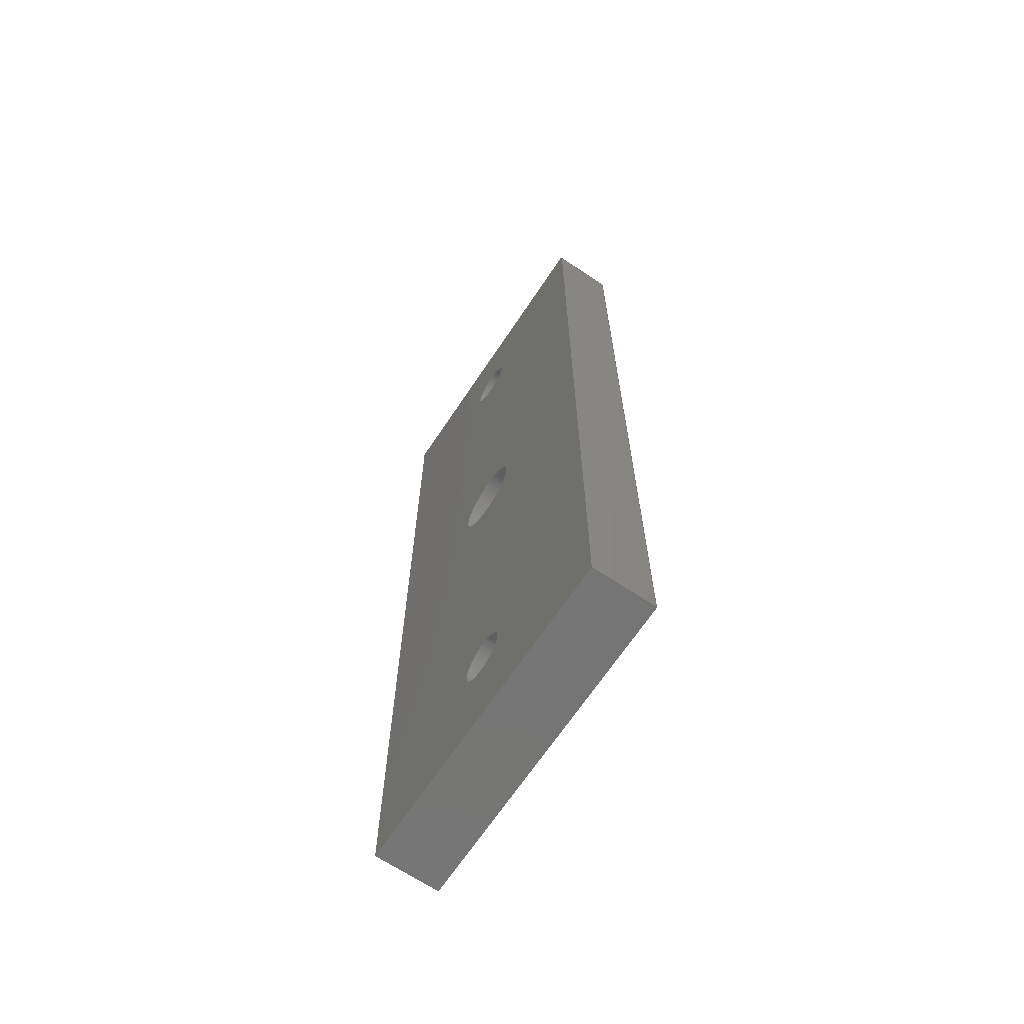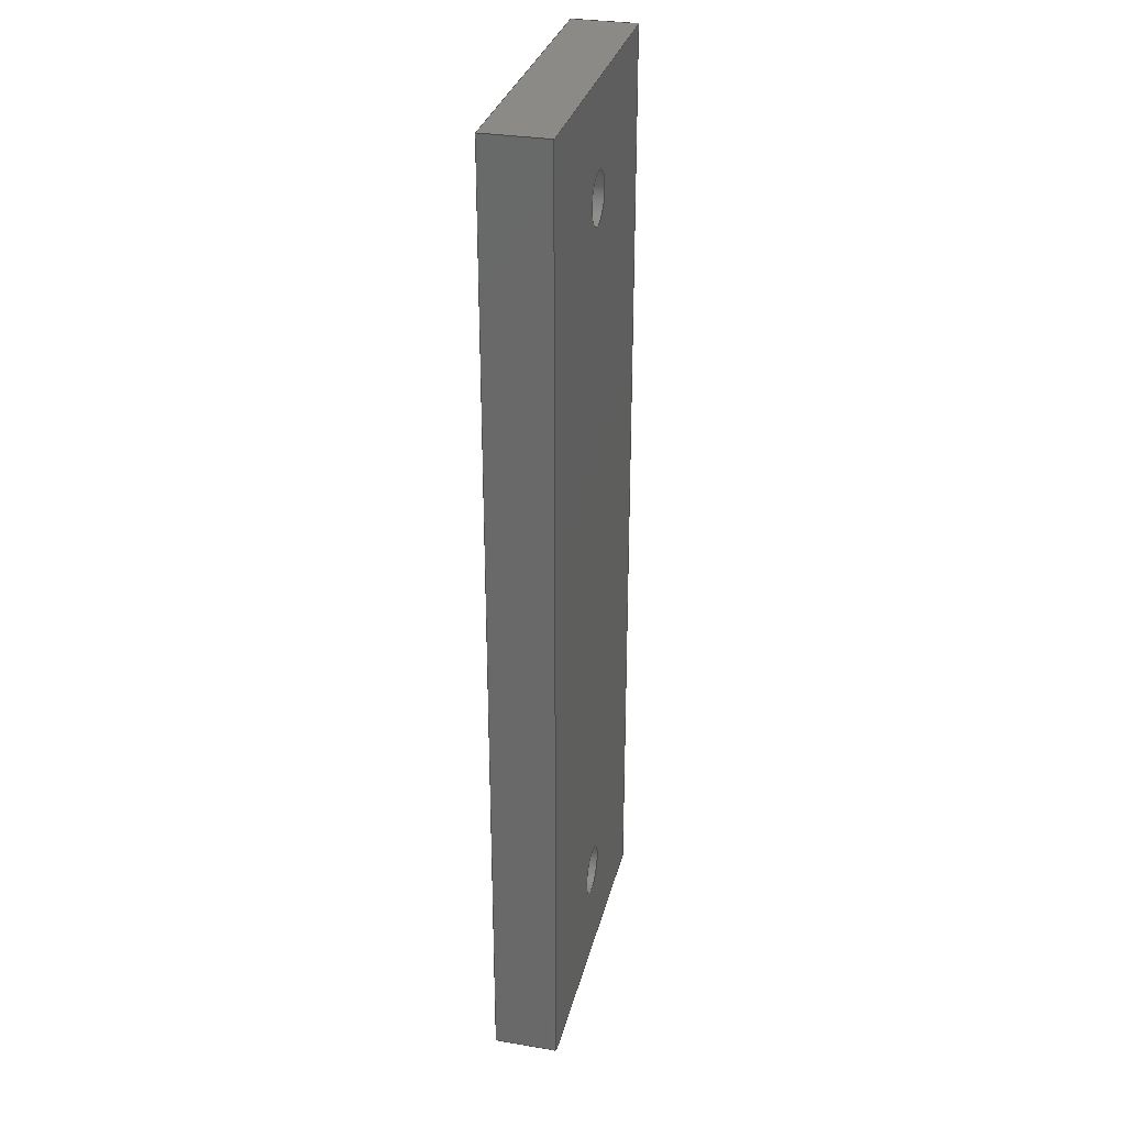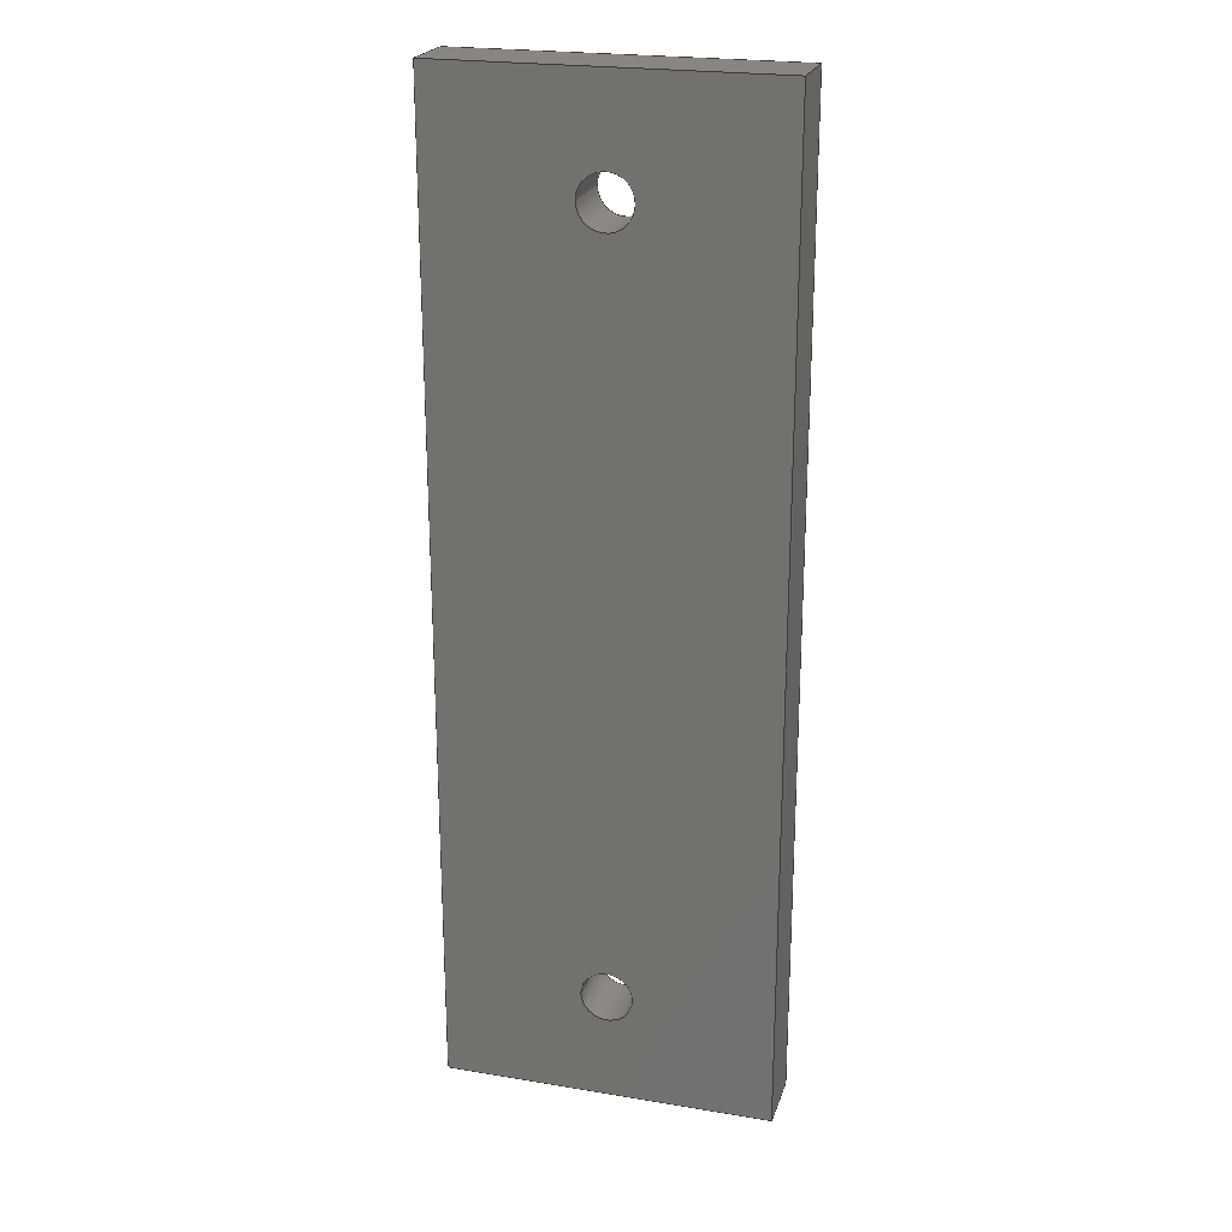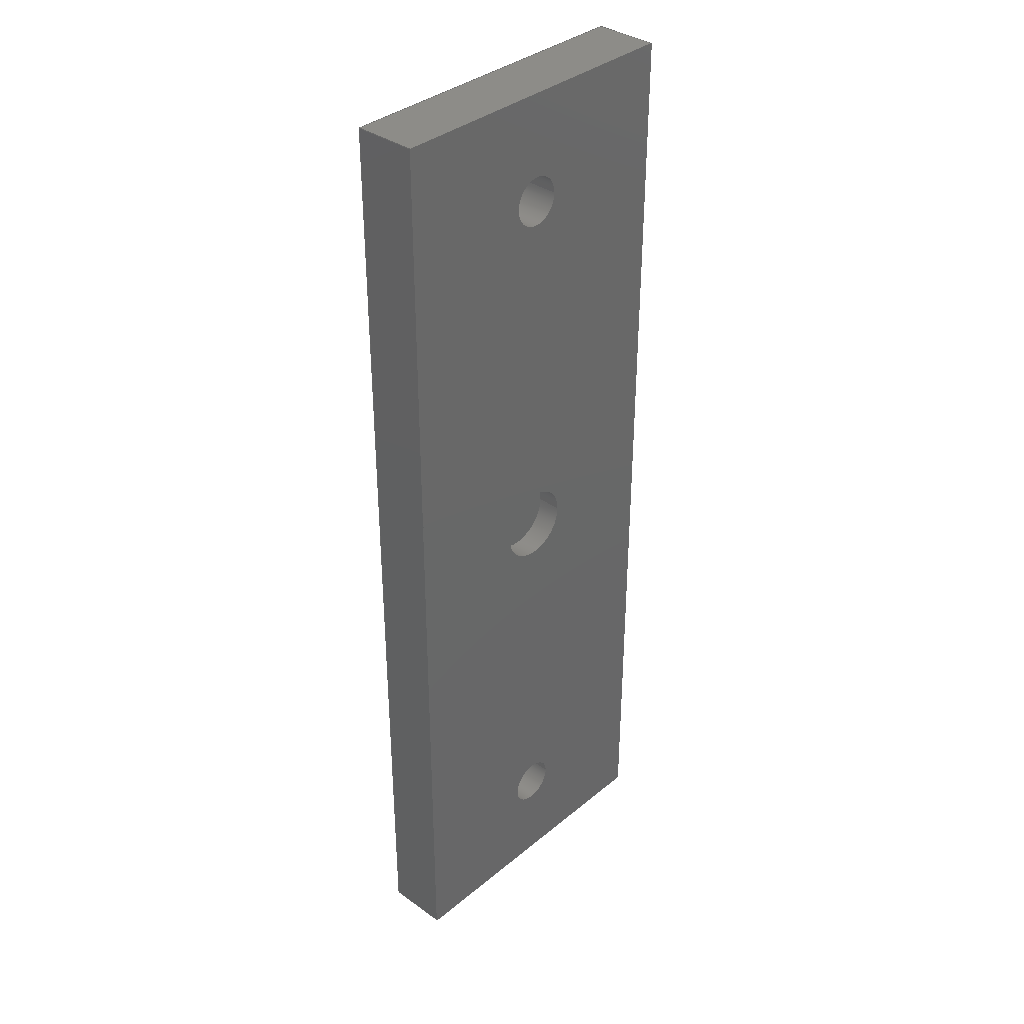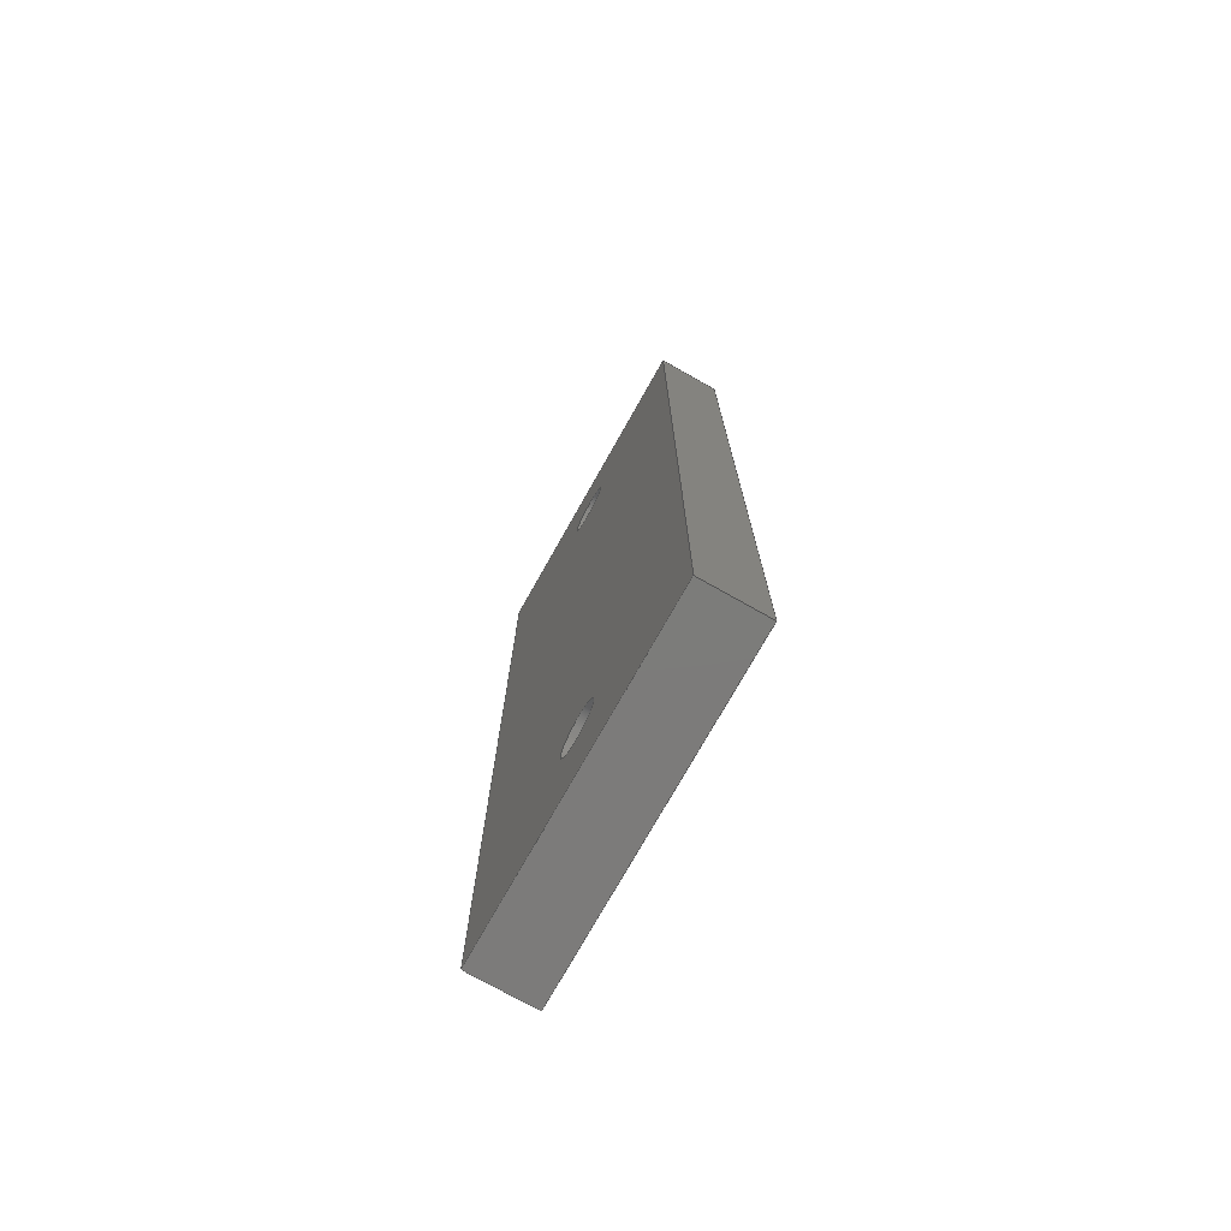
<metadata>
{"format":"step","ext":"step","renderer":"f3d","projection":"perspective","resolution":1024,"background":"white","views":[{"elev":-67.6,"azim":56.3,"up":"+Y"},{"elev":31.0,"azim":103.6,"up":"+Y"},{"elev":22.8,"azim":-164.1,"up":"+Y"},{"elev":36.0,"azim":-47.0,"up":"+Y"},{"elev":-75.1,"azim":-119.4,"up":"+Y"}]}
</metadata>
<code>
ISO-10303-21;
DATA;
#1=SHAPE_REPRESENTATION_RELATIONSHIP('','',#168,#2);
#2=ADVANCED_BREP_SHAPE_REPRESENTATION('',(#166),#276);
#3=CIRCLE('',#174,0.002);
#4=CIRCLE('',#175,0.002);
#5=CIRCLE('',#177,0.003);
#6=CIRCLE('',#178,0.003);
#7=CIRCLE('',#180,0.002);
#8=CIRCLE('',#181,0.002);
#9=CYLINDRICAL_SURFACE('',#173,0.002);
#10=CYLINDRICAL_SURFACE('',#176,0.003);
#11=CYLINDRICAL_SURFACE('',#179,0.002);
#12=ORIENTED_EDGE('',*,*,#48,.F.);
#13=ORIENTED_EDGE('',*,*,#49,.F.);
#14=ORIENTED_EDGE('',*,*,#50,.T.);
#15=ORIENTED_EDGE('',*,*,#51,.T.);
#16=ORIENTED_EDGE('',*,*,#52,.T.);
#17=ORIENTED_EDGE('',*,*,#53,.F.);
#18=ORIENTED_EDGE('',*,*,#54,.F.);
#19=ORIENTED_EDGE('',*,*,#49,.T.);
#20=ORIENTED_EDGE('',*,*,#55,.T.);
#21=ORIENTED_EDGE('',*,*,#56,.F.);
#22=ORIENTED_EDGE('',*,*,#57,.F.);
#23=ORIENTED_EDGE('',*,*,#53,.T.);
#24=ORIENTED_EDGE('',*,*,#58,.T.);
#25=ORIENTED_EDGE('',*,*,#59,.F.);
#26=ORIENTED_EDGE('',*,*,#60,.F.);
#27=ORIENTED_EDGE('',*,*,#61,.T.);
#28=ORIENTED_EDGE('',*,*,#62,.F.);
#29=ORIENTED_EDGE('',*,*,#63,.T.);
#30=ORIENTED_EDGE('',*,*,#64,.F.);
#31=ORIENTED_EDGE('',*,*,#51,.F.);
#32=ORIENTED_EDGE('',*,*,#65,.T.);
#33=ORIENTED_EDGE('',*,*,#56,.T.);
#34=ORIENTED_EDGE('',*,*,#62,.T.);
#35=ORIENTED_EDGE('',*,*,#61,.F.);
#36=ORIENTED_EDGE('',*,*,#58,.F.);
#37=ORIENTED_EDGE('',*,*,#50,.F.);
#38=ORIENTED_EDGE('',*,*,#54,.T.);
#39=ORIENTED_EDGE('',*,*,#57,.T.);
#40=ORIENTED_EDGE('',*,*,#65,.F.);
#41=ORIENTED_EDGE('',*,*,#63,.F.);
#42=ORIENTED_EDGE('',*,*,#59,.T.);
#43=ORIENTED_EDGE('',*,*,#48,.T.);
#44=ORIENTED_EDGE('',*,*,#64,.T.);
#45=ORIENTED_EDGE('',*,*,#55,.F.);
#46=ORIENTED_EDGE('',*,*,#52,.F.);
#47=ORIENTED_EDGE('',*,*,#60,.T.);
#48=EDGE_CURVE('',#66,#67,#80,.T.);
#49=EDGE_CURVE('',#68,#66,#81,.T.);
#50=EDGE_CURVE('',#68,#69,#82,.T.);
#51=EDGE_CURVE('',#69,#67,#83,.T.);
#52=EDGE_CURVE('',#66,#70,#84,.T.);
#53=EDGE_CURVE('',#71,#70,#85,.T.);
#54=EDGE_CURVE('',#68,#71,#86,.T.);
#55=EDGE_CURVE('',#70,#72,#87,.T.);
#56=EDGE_CURVE('',#73,#72,#88,.T.);
#57=EDGE_CURVE('',#71,#73,#89,.T.);
#58=EDGE_CURVE('',#74,#74,#3,.T.);
#59=EDGE_CURVE('',#75,#75,#4,.T.);
#60=EDGE_CURVE('',#76,#76,#5,.T.);
#61=EDGE_CURVE('',#77,#77,#6,.T.);
#62=EDGE_CURVE('',#78,#78,#7,.T.);
#63=EDGE_CURVE('',#79,#79,#8,.T.);
#64=EDGE_CURVE('',#67,#72,#90,.T.);
#65=EDGE_CURVE('',#69,#73,#91,.T.);
#66=VERTEX_POINT('',#235);
#67=VERTEX_POINT('',#236);
#68=VERTEX_POINT('',#238);
#69=VERTEX_POINT('',#240);
#70=VERTEX_POINT('',#244);
#71=VERTEX_POINT('',#246);
#72=VERTEX_POINT('',#250);
#73=VERTEX_POINT('',#252);
#74=VERTEX_POINT('',#256);
#75=VERTEX_POINT('',#258);
#76=VERTEX_POINT('',#261);
#77=VERTEX_POINT('',#263);
#78=VERTEX_POINT('',#266);
#79=VERTEX_POINT('',#268);
#80=LINE('',#234,#92);
#81=LINE('',#237,#93);
#82=LINE('',#239,#94);
#83=LINE('',#241,#95);
#84=LINE('',#243,#96);
#85=LINE('',#245,#97);
#86=LINE('',#247,#98);
#87=LINE('',#249,#99);
#88=LINE('',#251,#100);
#89=LINE('',#253,#101);
#90=LINE('',#270,#102);
#91=LINE('',#271,#103);
#92=VECTOR('',#190,1);
#93=VECTOR('',#191,1);
#94=VECTOR('',#192,1);
#95=VECTOR('',#193,1);
#96=VECTOR('',#196,1);
#97=VECTOR('',#197,1);
#98=VECTOR('',#198,1);
#99=VECTOR('',#201,1);
#100=VECTOR('',#202,1);
#101=VECTOR('',#203,1);
#102=VECTOR('',#224,1);
#103=VECTOR('',#225,1);
#104=EDGE_LOOP('',(#12,#13,#14,#15));
#105=EDGE_LOOP('',(#16,#17,#18,#19));
#106=EDGE_LOOP('',(#20,#21,#22,#23));
#107=EDGE_LOOP('',(#24));
#108=EDGE_LOOP('',(#25));
#109=EDGE_LOOP('',(#26));
#110=EDGE_LOOP('',(#27));
#111=EDGE_LOOP('',(#28));
#112=EDGE_LOOP('',(#29));
#113=EDGE_LOOP('',(#30,#31,#32,#33));
#114=EDGE_LOOP('',(#34));
#115=EDGE_LOOP('',(#35));
#116=EDGE_LOOP('',(#36));
#117=EDGE_LOOP('',(#37,#38,#39,#40));
#118=EDGE_LOOP('',(#41));
#119=EDGE_LOOP('',(#42));
#120=EDGE_LOOP('',(#43,#44,#45,#46));
#121=EDGE_LOOP('',(#47));
#122=FACE_BOUND('',#104,.T.);
#123=FACE_BOUND('',#105,.T.);
#124=FACE_BOUND('',#106,.T.);
#125=FACE_BOUND('',#107,.T.);
#126=FACE_BOUND('',#108,.T.);
#127=FACE_BOUND('',#109,.T.);
#128=FACE_BOUND('',#110,.T.);
#129=FACE_BOUND('',#111,.T.);
#130=FACE_BOUND('',#112,.T.);
#131=FACE_BOUND('',#113,.T.);
#132=FACE_BOUND('',#114,.T.);
#133=FACE_BOUND('',#115,.T.);
#134=FACE_BOUND('',#116,.T.);
#135=FACE_BOUND('',#117,.T.);
#136=FACE_BOUND('',#118,.T.);
#137=FACE_BOUND('',#119,.T.);
#138=FACE_BOUND('',#120,.T.);
#139=FACE_BOUND('',#121,.T.);
#140=PLANE('',#170);
#141=PLANE('',#171);
#142=PLANE('',#172);
#143=PLANE('',#182);
#144=PLANE('',#183);
#145=PLANE('',#184);
#146=PLANE('',#185);
#147=ADVANCED_FACE('',(#122),#140,.T.);
#148=ADVANCED_FACE('',(#123),#141,.F.);
#149=ADVANCED_FACE('',(#124),#142,.F.);
#150=ADVANCED_FACE('',(#125,#126),#9,.F.);
#151=ADVANCED_FACE('',(#127,#128),#10,.F.);
#152=ADVANCED_FACE('',(#129,#130),#11,.F.);
#153=ADVANCED_FACE('',(#131),#143,.T.);
#154=ADVANCED_FACE('',(#132,#133,#134,#135),#144,.T.);
#155=ADVANCED_FACE('',(#136,#137,#138),#145,.F.);
#156=ADVANCED_FACE('',(#139),#146,.T.);
#157=CLOSED_SHELL('',(#147,#148,#149,#150,#151,#152,#153,#154,#155,#156));
#158=STYLED_ITEM('',(#159),#166);
#159=PRESENTATION_STYLE_ASSIGNMENT((#160));
#160=SURFACE_STYLE_USAGE(.BOTH.,#161);
#161=SURFACE_SIDE_STYLE('',(#162));
#162=SURFACE_STYLE_FILL_AREA(#163);
#163=FILL_AREA_STYLE('',(#164));
#164=FILL_AREA_STYLE_COLOUR('',#165);
#165=COLOUR_RGB('',0.6157,0.8118,0.9294);
#166=MANIFOLD_SOLID_BREP('Part 1',#157);
#167=SHAPE_DEFINITION_REPRESENTATION(#281,#168);
#168=SHAPE_REPRESENTATION('Part 1',(#169),#276);
#169=AXIS2_PLACEMENT_3D('',#232,#186,#187);
#170=AXIS2_PLACEMENT_3D('',#233,#188,#189);
#171=AXIS2_PLACEMENT_3D('',#242,#194,#195);
#172=AXIS2_PLACEMENT_3D('',#248,#199,#200);
#173=AXIS2_PLACEMENT_3D('',#254,#204,#205);
#174=AXIS2_PLACEMENT_3D('',#255,#206,#207);
#175=AXIS2_PLACEMENT_3D('',#257,#208,#209);
#176=AXIS2_PLACEMENT_3D('',#259,#210,#211);
#177=AXIS2_PLACEMENT_3D('',#260,#212,#213);
#178=AXIS2_PLACEMENT_3D('',#262,#214,#215);
#179=AXIS2_PLACEMENT_3D('',#264,#216,#217);
#180=AXIS2_PLACEMENT_3D('',#265,#218,#219);
#181=AXIS2_PLACEMENT_3D('',#267,#220,#221);
#182=AXIS2_PLACEMENT_3D('',#269,#222,#223);
#183=AXIS2_PLACEMENT_3D('',#272,#226,#227);
#184=AXIS2_PLACEMENT_3D('',#273,#228,#229);
#185=AXIS2_PLACEMENT_3D('',#274,#230,#231);
#186=DIRECTION('',(0,0,1));
#187=DIRECTION('',(1,0,0));
#188=DIRECTION('',(0,1,0));
#189=DIRECTION('',(0,0,1));
#190=DIRECTION('',(1,0,0));
#191=DIRECTION('',(0,0,-1));
#192=DIRECTION('',(1,0,0));
#193=DIRECTION('',(0,0,-1));
#194=DIRECTION('',(1,-1.821e-16,0));
#195=DIRECTION('',(1.821e-16,1,0));
#196=DIRECTION('',(-1.821e-16,-1,0));
#197=DIRECTION('',(0,0,-1));
#198=DIRECTION('',(-1.821e-16,-1,0));
#199=DIRECTION('',(0,1,0));
#200=DIRECTION('',(0,0,1));
#201=DIRECTION('',(1,0,0));
#202=DIRECTION('',(0,0,-1));
#203=DIRECTION('',(1,0,0));
#204=DIRECTION('',(0,0,-1));
#205=DIRECTION('',(-1,0,0));
#206=DIRECTION('',(0,0,1));
#207=DIRECTION('',(1,0,0));
#208=DIRECTION('',(0,0,1));
#209=DIRECTION('',(1,0,0));
#210=DIRECTION('',(0,0,-1));
#211=DIRECTION('',(-1,0,0));
#212=DIRECTION('',(0,0,1));
#213=DIRECTION('',(1,0,0));
#214=DIRECTION('',(0,0,1));
#215=DIRECTION('',(1,0,0));
#216=DIRECTION('',(0,0,-1));
#217=DIRECTION('',(-1,0,0));
#218=DIRECTION('',(0,0,-1));
#219=DIRECTION('',(1,0,0));
#220=DIRECTION('',(0,0,-1));
#221=DIRECTION('',(1,0,0));
#222=DIRECTION('',(1,-1.821e-16,0));
#223=DIRECTION('',(1.821e-16,1,0));
#224=DIRECTION('',(-1.821e-16,-1,0));
#225=DIRECTION('',(-1.821e-16,-1,0));
#226=DIRECTION('',(0,0,1));
#227=DIRECTION('',(1,0,0));
#228=DIRECTION('',(0,0,1));
#229=DIRECTION('',(1,0,0));
#230=DIRECTION('',(0,0,1));
#231=DIRECTION('',(1,0,0));
#232=CARTESIAN_POINT('',(0,0,0));
#233=CARTESIAN_POINT('',(0,0.0381,0.005));
#234=CARTESIAN_POINT('',(0,0.0381,0));
#235=CARTESIAN_POINT('',(-0.0127,0.0381,0));
#236=CARTESIAN_POINT('',(0.0127,0.0381,0));
#237=CARTESIAN_POINT('',(-0.0127,0.0381,0.005));
#238=CARTESIAN_POINT('',(-0.0127,0.0381,0.005));
#239=CARTESIAN_POINT('',(0,0.0381,0.005));
#240=CARTESIAN_POINT('',(0.0127,0.0381,0.005));
#241=CARTESIAN_POINT('',(0.0127,0.0381,0.005));
#242=CARTESIAN_POINT('',(-0.0127,6.939e-18,0.005));
#243=CARTESIAN_POINT('',(-0.0127,6.939e-18,0));
#244=CARTESIAN_POINT('',(-0.0127,-0.0381,0));
#245=CARTESIAN_POINT('',(-0.0127,-0.0381,0.005));
#246=CARTESIAN_POINT('',(-0.0127,-0.0381,0.005));
#247=CARTESIAN_POINT('',(-0.0127,6.939e-18,0.005));
#248=CARTESIAN_POINT('',(-1.388e-17,-0.0381,0.005));
#249=CARTESIAN_POINT('',(-1.388e-17,-0.0381,0));
#250=CARTESIAN_POINT('',(0.0127,-0.0381,0));
#251=CARTESIAN_POINT('',(0.0127,-0.0381,0.005));
#252=CARTESIAN_POINT('',(0.0127,-0.0381,0.005));
#253=CARTESIAN_POINT('',(-1.388e-17,-0.0381,0.005));
#254=CARTESIAN_POINT('',(4.337e-19,0.0296,0.005));
#255=CARTESIAN_POINT('',(4.337e-19,0.0296,0.005));
#256=CARTESIAN_POINT('',(0.002,0.0296,0.005));
#257=CARTESIAN_POINT('',(4.337e-19,0.0296,0));
#258=CARTESIAN_POINT('',(0.002,0.0296,0));
#259=CARTESIAN_POINT('',(0,1.837e-19,0.005));
#260=CARTESIAN_POINT('',(0,1.837e-19,0.003));
#261=CARTESIAN_POINT('',(0.003,1.837e-19,0.003));
#262=CARTESIAN_POINT('',(0,1.837e-19,0.005));
#263=CARTESIAN_POINT('',(0.003,1.837e-19,0.005));
#264=CARTESIAN_POINT('',(4.337e-19,-0.0296,0.005));
#265=CARTESIAN_POINT('',(4.337e-19,-0.0296,0.005));
#266=CARTESIAN_POINT('',(0.002,-0.0296,0.005));
#267=CARTESIAN_POINT('',(4.337e-19,-0.0296,0));
#268=CARTESIAN_POINT('',(0.002,-0.0296,0));
#269=CARTESIAN_POINT('',(0.0127,6.939e-18,0.005));
#270=CARTESIAN_POINT('',(0.0127,6.939e-18,0));
#271=CARTESIAN_POINT('',(0.0127,6.939e-18,0.005));
#272=CARTESIAN_POINT('',(-6.939e-18,6.939e-18,0.005));
#273=CARTESIAN_POINT('',(-6.939e-18,6.939e-18,0));
#274=CARTESIAN_POINT('',(-6.939e-18,6.939e-18,0.003));
#275=MECHANICAL_DESIGN_GEOMETRIC_PRESENTATION_REPRESENTATION('',(#158),
#276);
#276=(
GEOMETRIC_REPRESENTATION_CONTEXT(3)
GLOBAL_UNCERTAINTY_ASSIGNED_CONTEXT((#277))
GLOBAL_UNIT_ASSIGNED_CONTEXT((#280,#279,#278))
REPRESENTATION_CONTEXT('Part 1','TOP_LEVEL_ASSEMBLY_PART')
);
#277=UNCERTAINTY_MEASURE_WITH_UNIT(LENGTH_MEASURE(1e-08),#280,
'DISTANCE_ACCURACY_VALUE','Maximum Tolerance applied to model');
#278=(
NAMED_UNIT(*)
SI_UNIT($,.STERADIAN.)
SOLID_ANGLE_UNIT()
);
#279=(
NAMED_UNIT(*)
PLANE_ANGLE_UNIT()
SI_UNIT($,.RADIAN.)
);
#280=(
LENGTH_UNIT()
NAMED_UNIT(*)
SI_UNIT($,.METRE.)
);
#281=PRODUCT_DEFINITION_SHAPE('','',#282);
#282=PRODUCT_DEFINITION('','',#284,#283);
#283=PRODUCT_DEFINITION_CONTEXT('',#290,'design');
#284=PRODUCT_DEFINITION_FORMATION_WITH_SPECIFIED_SOURCE('','',#286,
 .NOT_KNOWN.);
#285=PRODUCT_RELATED_PRODUCT_CATEGORY('','',(#286));
#286=PRODUCT('Part 1','Part 1','Part 1',(#288));
#287=PRODUCT_CATEGORY('','');
#288=PRODUCT_CONTEXT('',#290,'mechanical');
#289=APPLICATION_PROTOCOL_DEFINITION('international standard',
'ap242_managed_model_based_3d_engineering',2011,#290);
#290=APPLICATION_CONTEXT('managed model based 3d engineering');
ENDSEC;
END-ISO-10303-21;

</code>
